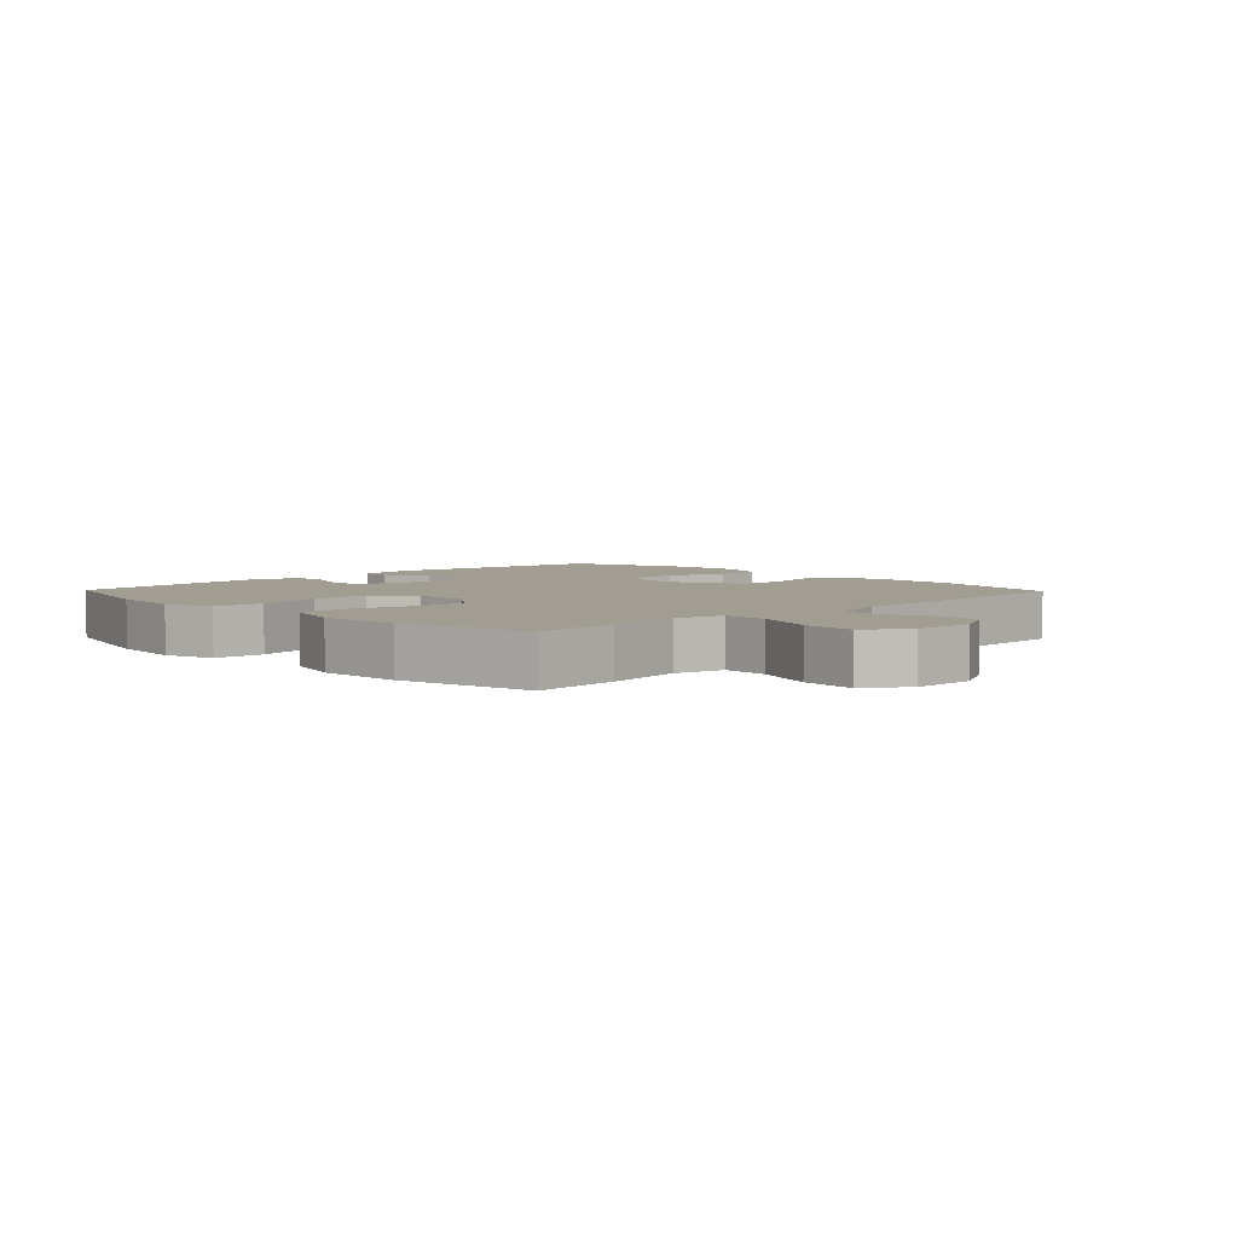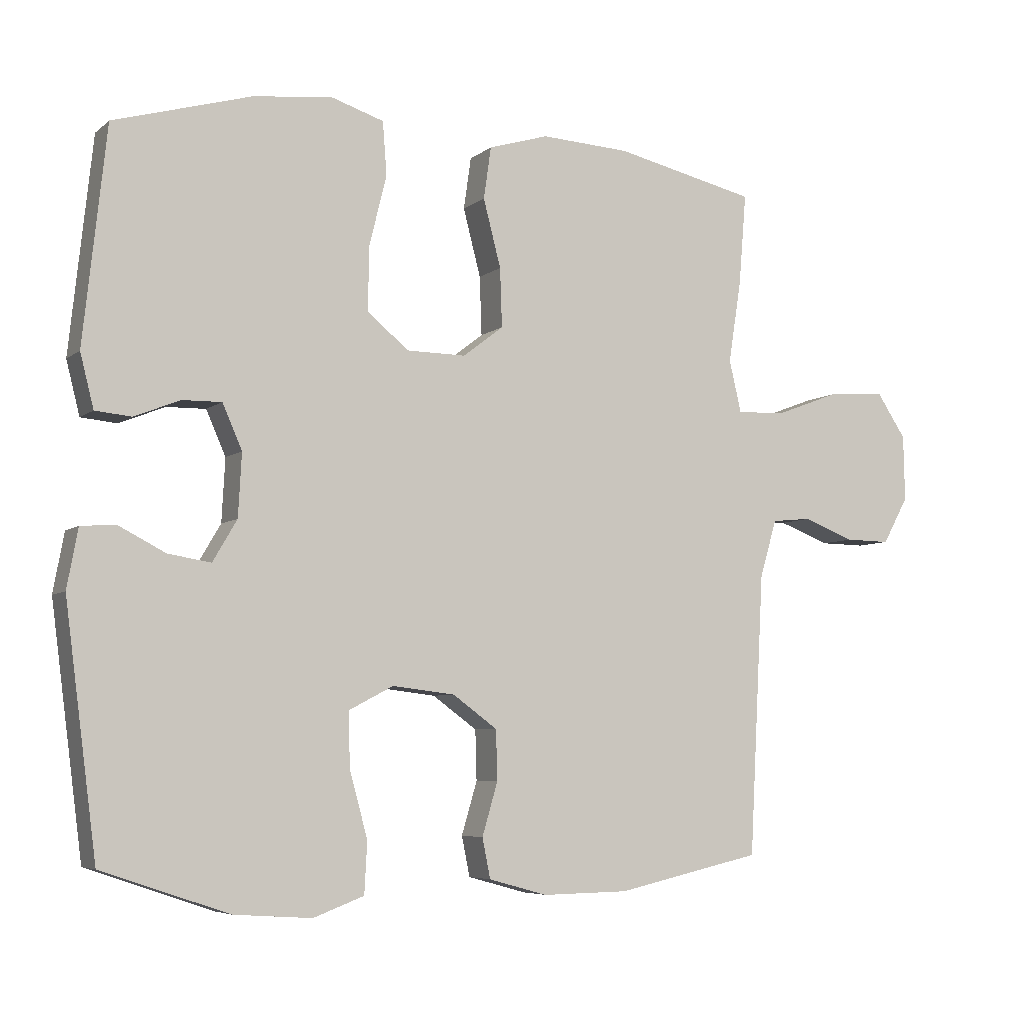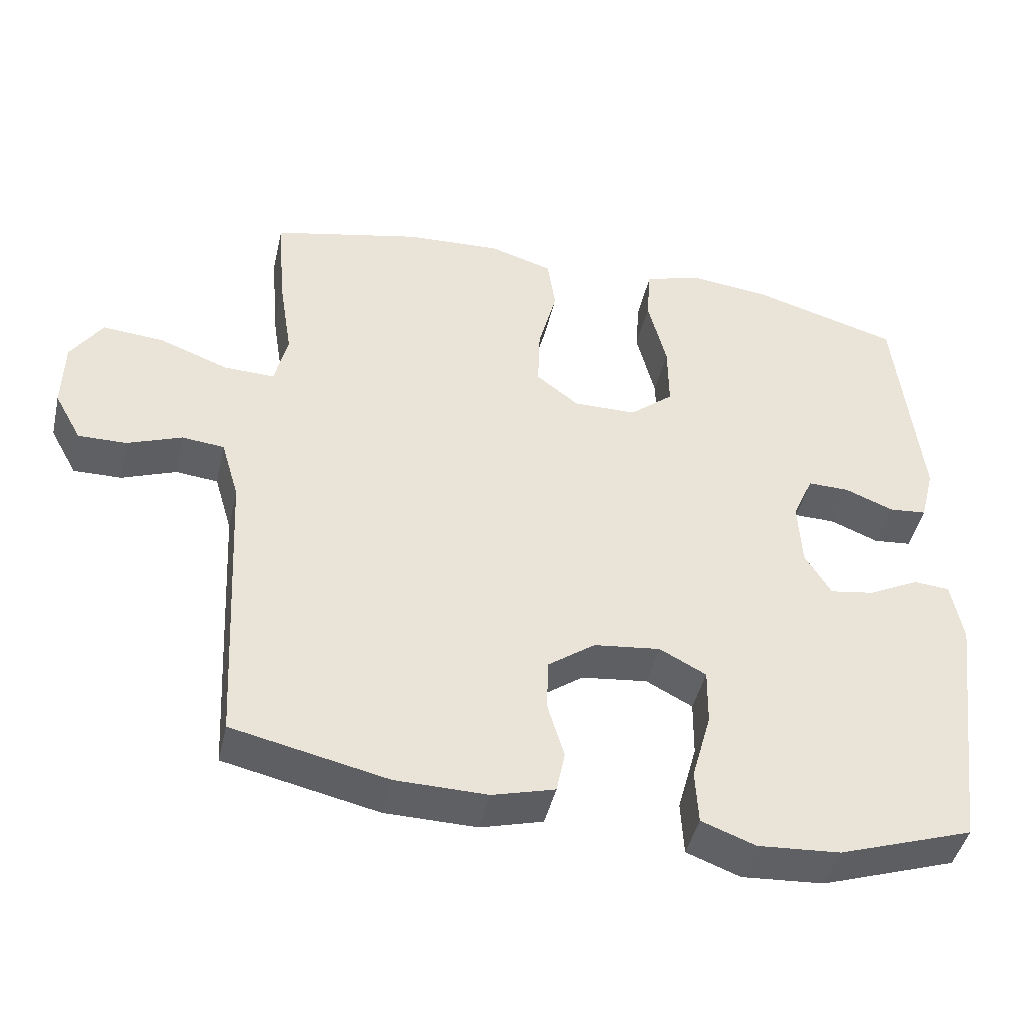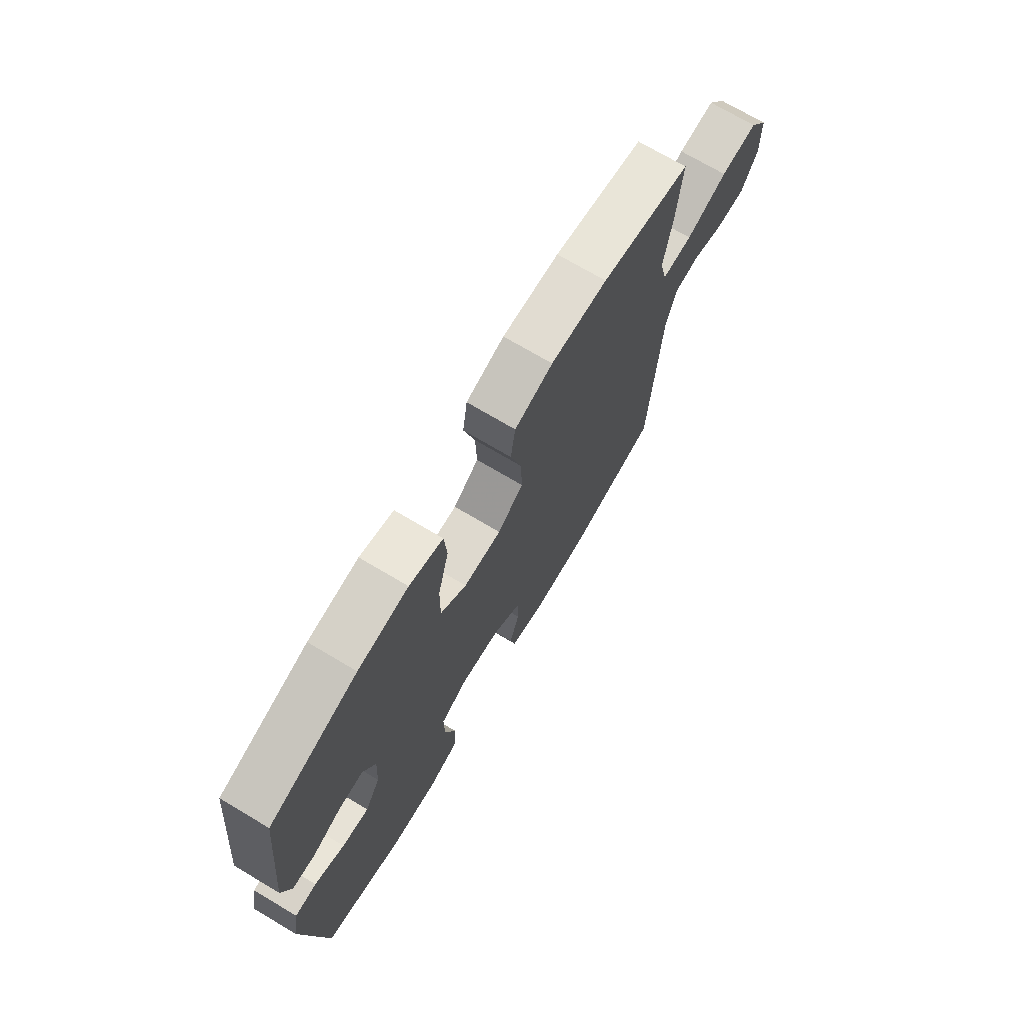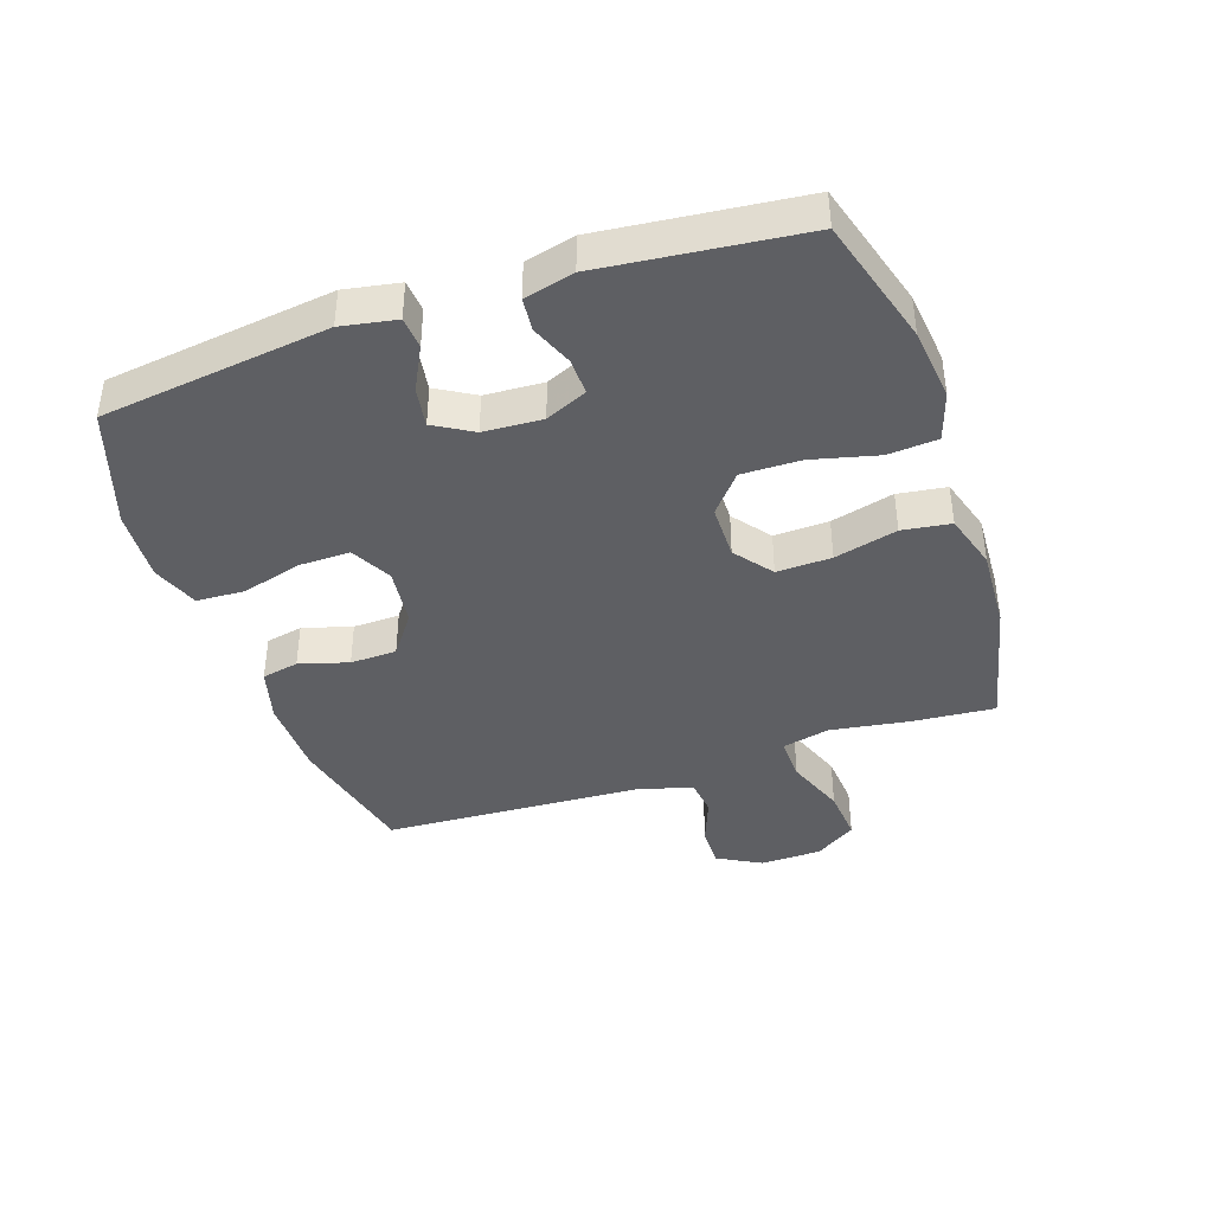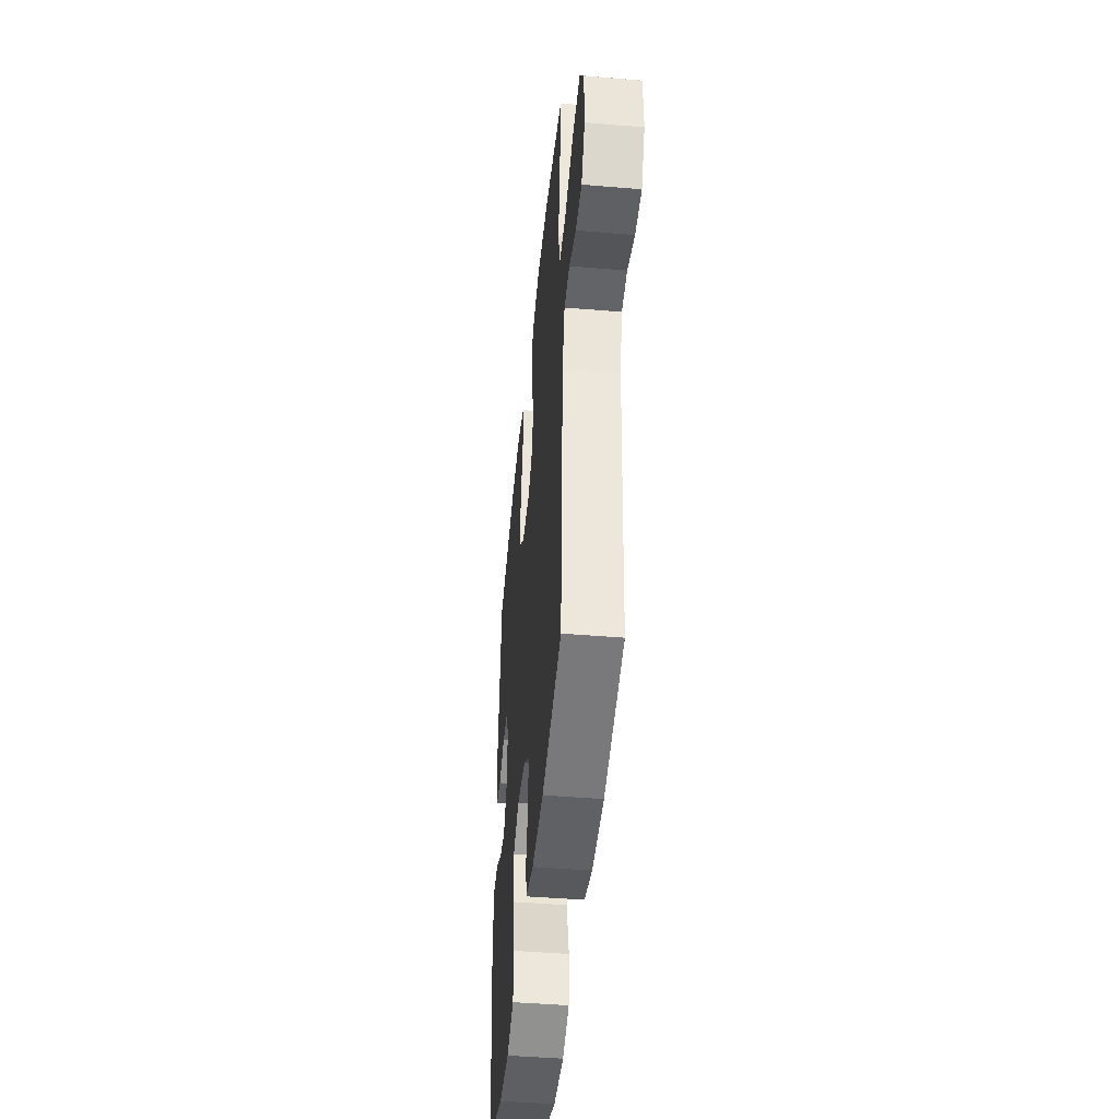
<metadata>
{"format":"obj","ext":"obj","renderer":"f3d","projection":"perspective","resolution":1024,"background":"white","views":[{"elev":4.6,"azim":46.0,"up":"+Y"},{"elev":-5.9,"azim":-25.7,"up":"+Z"},{"elev":-44.7,"azim":167.2,"up":"+Z"},{"elev":72.3,"azim":-59.3,"up":"+Z"},{"elev":-40.5,"azim":-71.2,"up":"+Y"},{"elev":-45.3,"azim":84.5,"up":"+Z"}]}
</metadata>
<code>
v -0.5 0.07 -0.5
v -0.547 0.07 -0.138
v -0.531 0.07 -0.051
v -0.48 0.07 -0.047
v -0.41 0.07 -0.083
v -0.347 0.07 -0.093
v -0.311 0.07 -0.032
v -0.306 0.07 0.061
v -0.335 0.07 0.127
v -0.393 0.07 0.126
v -0.461 0.07 0.099
v -0.514 0.07 0.104
v -0.534 0.07 0.183
v -0.5 0.07 0.5
v -0.296 0.07 0.559
v -0.179 0.07 0.572
v -0.101 0.07 0.547
v -0.095 0.07 0.468
v -0.121 0.07 0.363
v -0.122 0.07 0.27
v -0.061 0.07 0.219
v 0.027 0.07 0.218
v 0.087 0.07 0.264
v 0.084 0.07 0.351
v 0.058 0.07 0.451
v 0.069 0.07 0.528
v 0.158 0.07 0.555
v 0.29 0.07 0.548
v 0.5 0.07 0.5
v 0.489 0.07 0.365
v 0.47 0.07 0.243
v 0.488 0.07 0.166
v 0.559 0.07 0.168
v 0.655 0.07 0.204
v 0.741 0.07 0.211
v 0.785 0.07 0.145
v 0.787 0.07 0.047
v 0.749 0.07 -0.022
v 0.682 0.07 -0.021
v 0.606 0.07 0.008
v 0.547 0.07 0.002
v 0.522 0.07 -0.083
v 0.5 0.07 -0.5
v 0.284 0.07 -0.548
v 0.156 0.07 -0.55
v 0.069 0.07 -0.526
v 0.057 0.07 -0.467
v 0.08 0.07 -0.389
v 0.078 0.07 -0.315
v 0.012 0.07 -0.267
v -0.081 0.07 -0.256
v -0.146 0.07 -0.29
v -0.145 0.07 -0.37
v -0.118 0.07 -0.468
v -0.122 0.07 -0.544
v -0.197 0.07 -0.572
v -0.312 0.07 -0.564
v -0.5 0 -0.5
v -0.547 0 -0.138
v -0.531 0 -0.051
v -0.48 0 -0.047
v -0.41 0 -0.083
v -0.347 0 -0.093
v -0.311 0 -0.032
v -0.306 0 0.061
v -0.335 0 0.127
v -0.393 0 0.126
v -0.461 0 0.099
v -0.514 0 0.104
v -0.534 0 0.183
v -0.5 0 0.5
v -0.296 0 0.559
v -0.179 0 0.572
v -0.101 0 0.547
v -0.095 0 0.468
v -0.121 0 0.363
v -0.122 0 0.27
v -0.061 0 0.219
v 0.027 0 0.218
v 0.087 0 0.264
v 0.084 0 0.351
v 0.058 0 0.451
v 0.069 0 0.528
v 0.158 0 0.555
v 0.29 0 0.548
v 0.5 0 0.5
v 0.489 0 0.365
v 0.47 0 0.243
v 0.488 0 0.166
v 0.559 0 0.168
v 0.655 0 0.204
v 0.741 0 0.211
v 0.785 0 0.145
v 0.787 0 0.047
v 0.749 0 -0.022
v 0.682 0 -0.021
v 0.606 0 0.008
v 0.547 0 0.002
v 0.522 0 -0.083
v 0.5 0 -0.5
v 0.284 0 -0.548
v 0.156 0 -0.55
v 0.069 0 -0.526
v 0.057 0 -0.467
v 0.08 0 -0.389
v 0.078 0 -0.315
v 0.012 0 -0.267
v -0.081 0 -0.256
v -0.146 0 -0.29
v -0.145 0 -0.37
v -0.118 0 -0.468
v -0.122 0 -0.544
v -0.197 0 -0.572
v -0.312 0 -0.564
f 53 54 55 56
f 52 53 56 57
f 45 46 47 48
f 45 48 49
f 42 43 44 45
f 41 42 45 49
f 37 38 39 40
f 37 40 41
f 36 37 41
f 33 34 35 36
f 32 33 36 41
f 28 29 30 31
f 28 31 32
f 24 25 26 27
f 23 24 27 28
f 16 17 18 19
f 16 19 20
f 15 16 20
f 14 15 20
f 13 14 20 21
f 10 11 12 13
f 9 10 13 21
f 2 3 4 5
f 2 5 6
f 52 57 1 2
f 51 52 2 6
f 50 51 6 7
f 49 50 7 8
f 23 28 32 41
f 22 23 41 49
f 21 22 49
f 8 9 21 49
f 113 112 111 110
f 114 113 110 109
f 105 104 103 102
f 106 105 102
f 102 101 100 99
f 106 102 99 98
f 97 96 95 94
f 98 97 94
f 98 94 93
f 93 92 91 90
f 98 93 90 89
f 88 87 86 85
f 89 88 85
f 84 83 82 81
f 85 84 81 80
f 76 75 74 73
f 77 76 73
f 77 73 72
f 77 72 71
f 78 77 71 70
f 70 69 68 67
f 78 70 67 66
f 62 61 60 59
f 63 62 59
f 59 58 114 109
f 63 59 109 108
f 64 63 108 107
f 65 64 107 106
f 98 89 85 80
f 106 98 80 79
f 106 79 78
f 106 78 66 65
f 1 58 59 2
f 2 59 60 3
f 3 60 61 4
f 4 61 62 5
f 5 62 63 6
f 6 63 64 7
f 7 64 65 8
f 8 65 66 9
f 9 66 67 10
f 10 67 68 11
f 11 68 69 12
f 12 69 70 13
f 13 70 71 14
f 14 71 72 15
f 15 72 73 16
f 16 73 74 17
f 17 74 75 18
f 18 75 76 19
f 19 76 77 20
f 20 77 78 21
f 21 78 79 22
f 22 79 80 23
f 23 80 81 24
f 24 81 82 25
f 25 82 83 26
f 26 83 84 27
f 27 84 85 28
f 28 85 86 29
f 29 86 87 30
f 30 87 88 31
f 31 88 89 32
f 32 89 90 33
f 33 90 91 34
f 34 91 92 35
f 35 92 93 36
f 36 93 94 37
f 37 94 95 38
f 38 95 96 39
f 39 96 97 40
f 40 97 98 41
f 41 98 99 42
f 42 99 100 43
f 43 100 101 44
f 44 101 102 45
f 45 102 103 46
f 46 103 104 47
f 47 104 105 48
f 48 105 106 49
f 49 106 107 50
f 50 107 108 51
f 51 108 109 52
f 52 109 110 53
f 53 110 111 54
f 54 111 112 55
f 55 112 113 56
f 56 113 114 57
f 57 114 58 1

</code>
